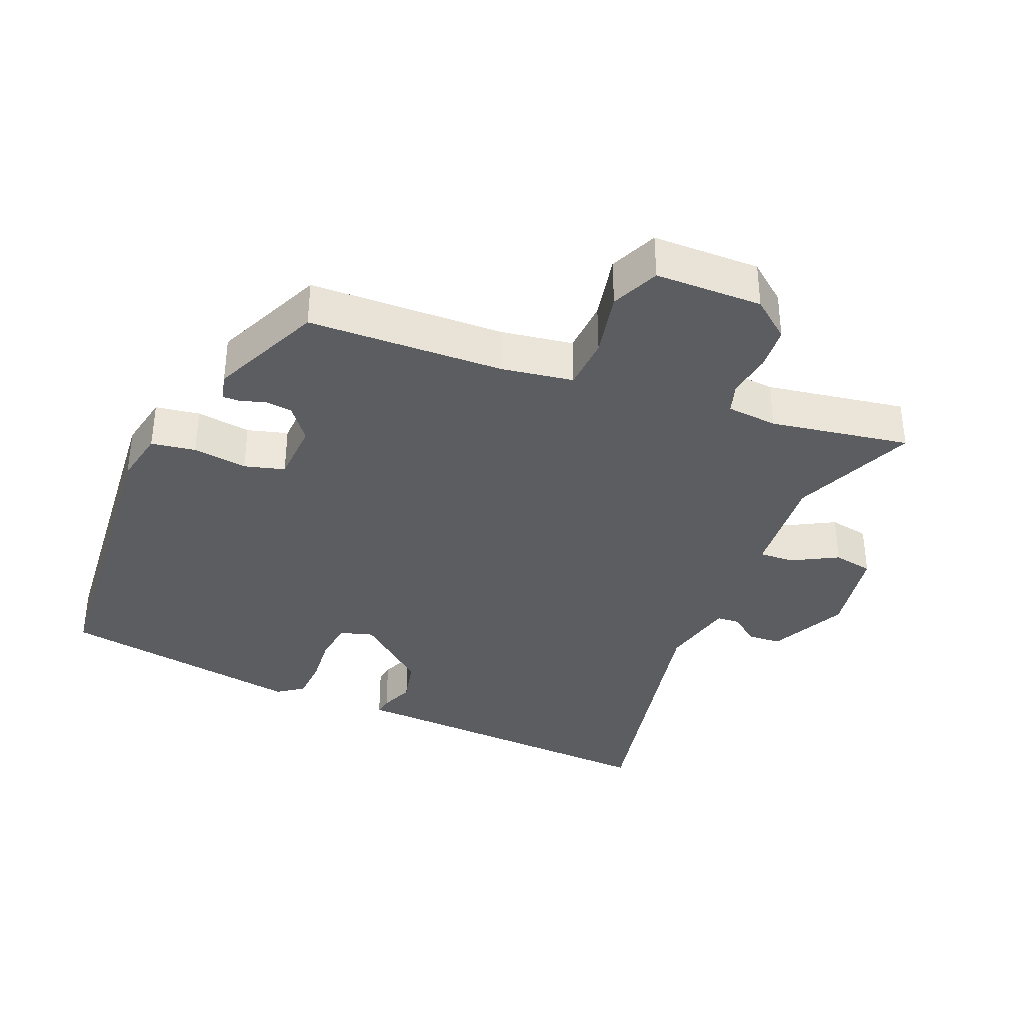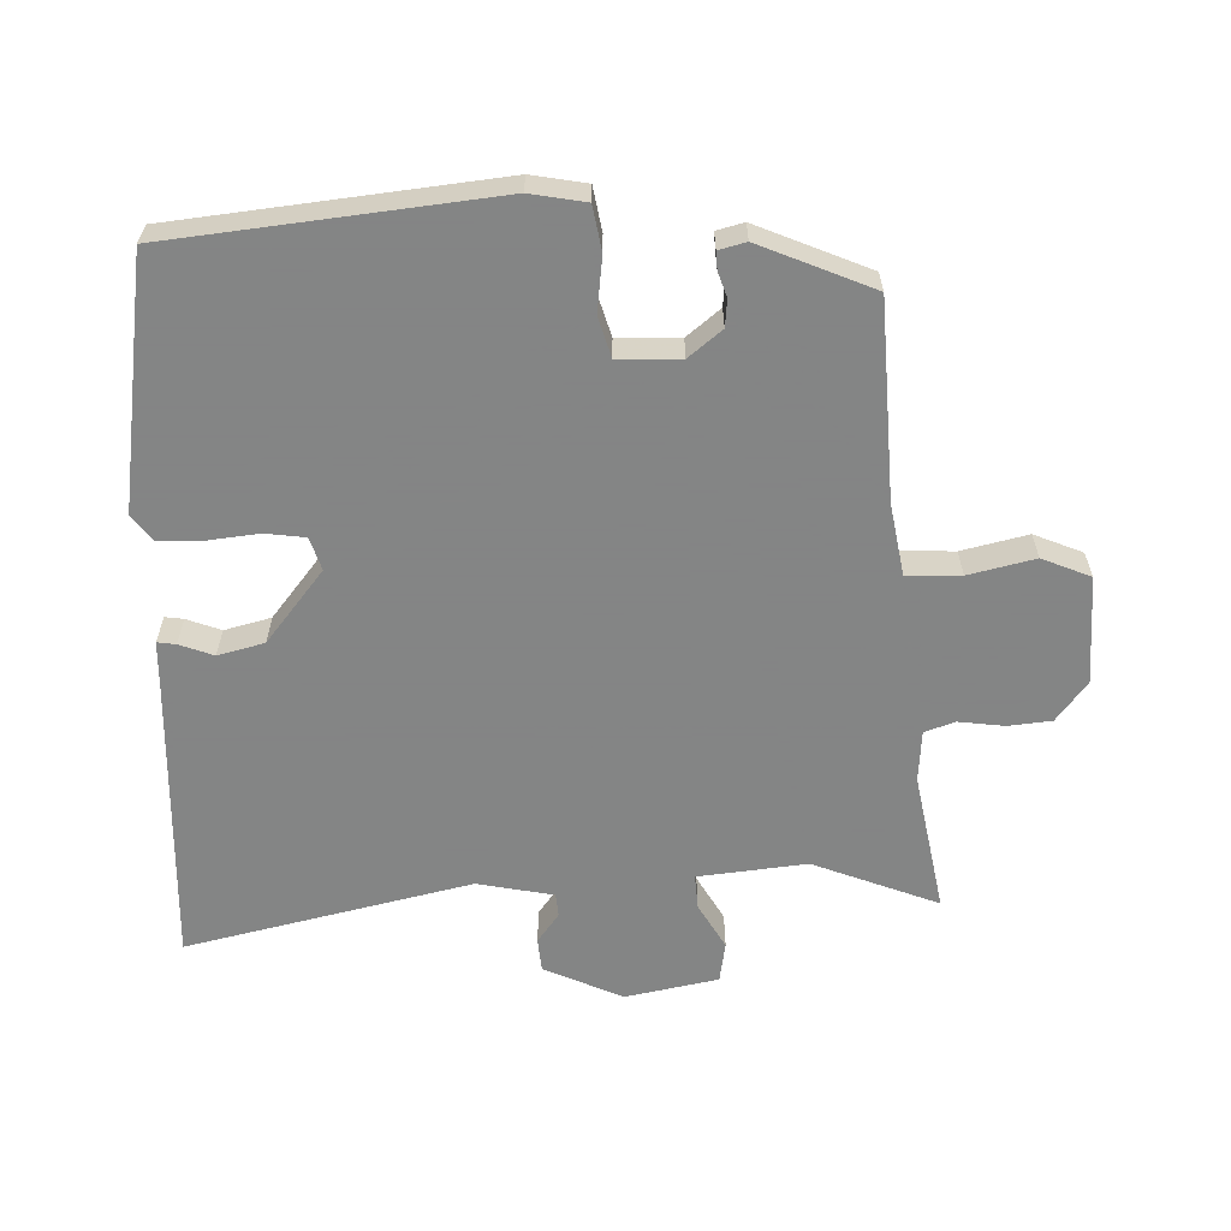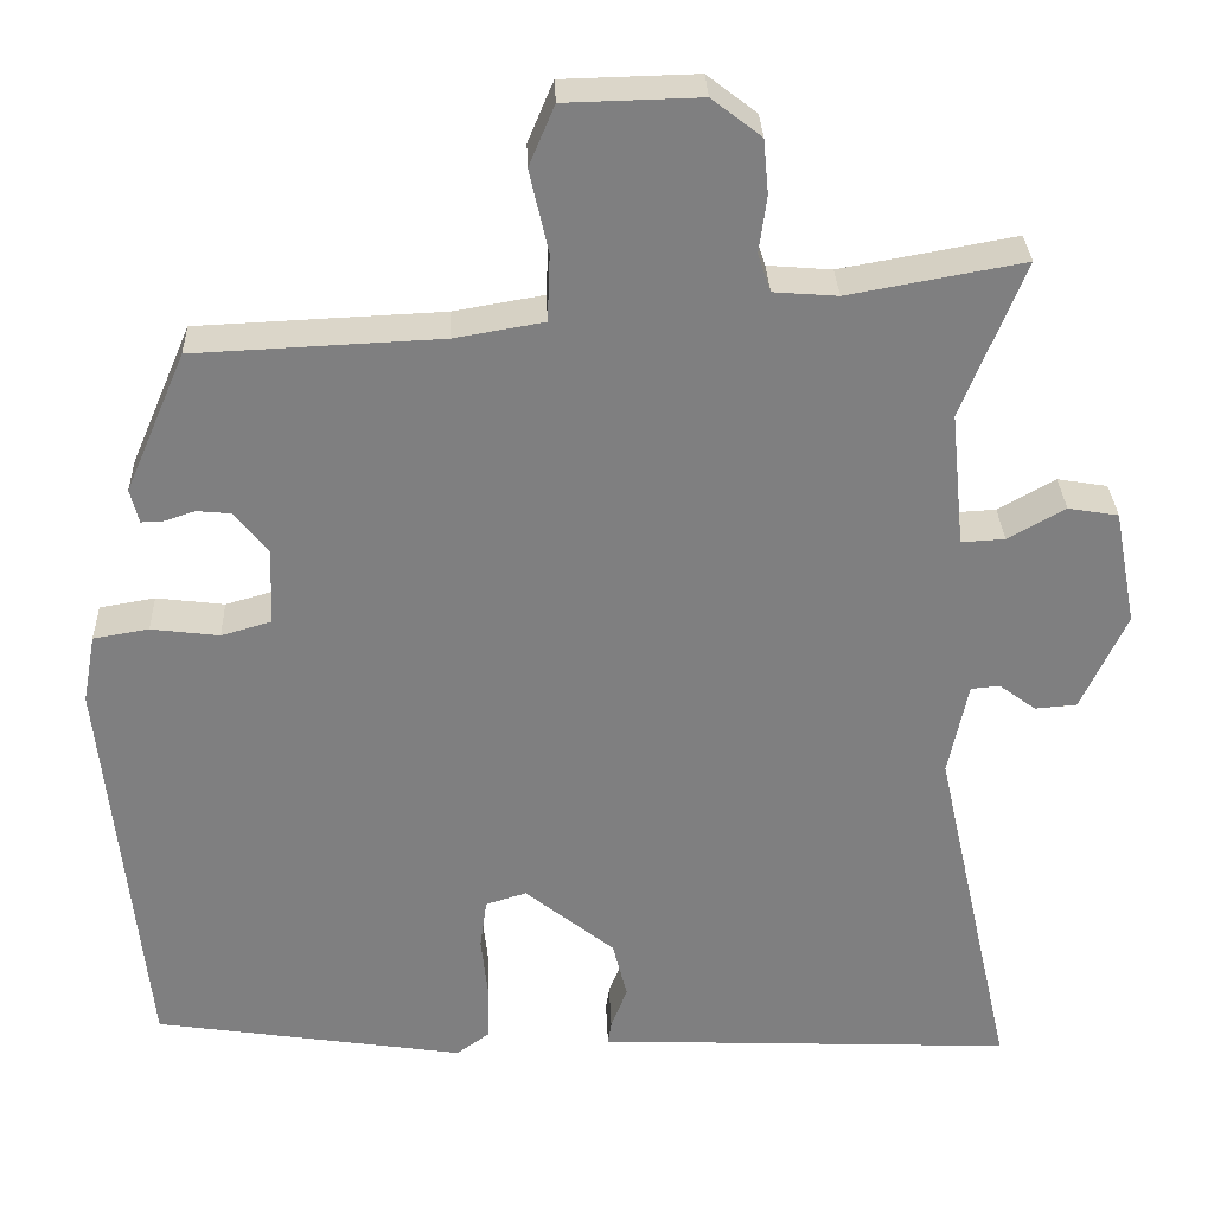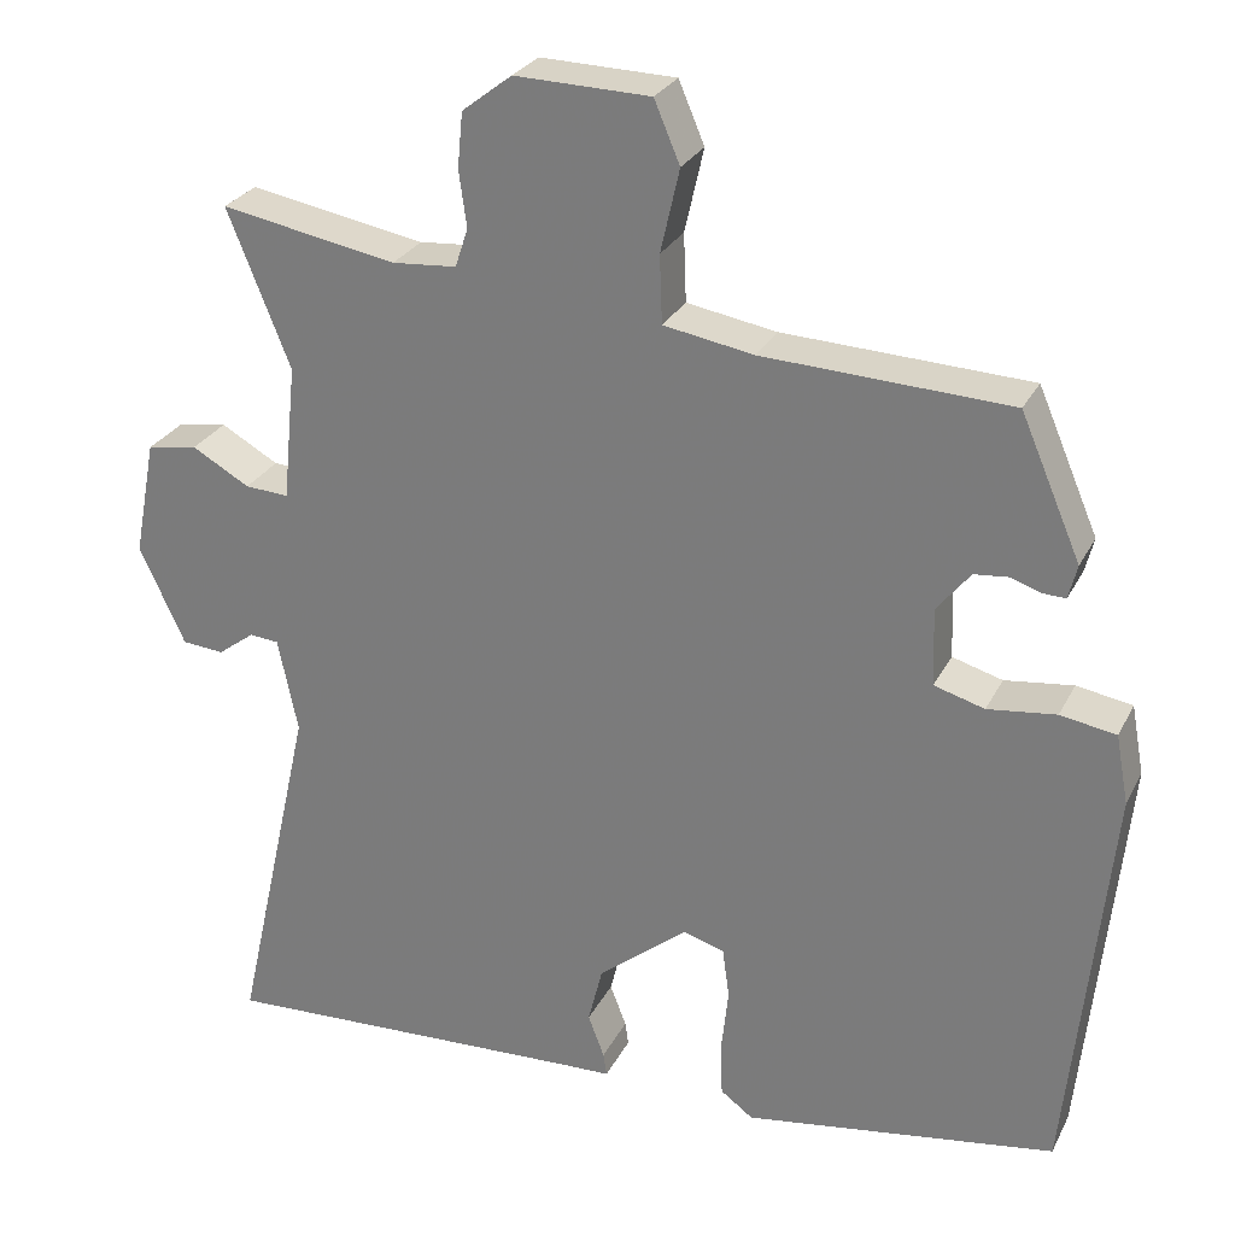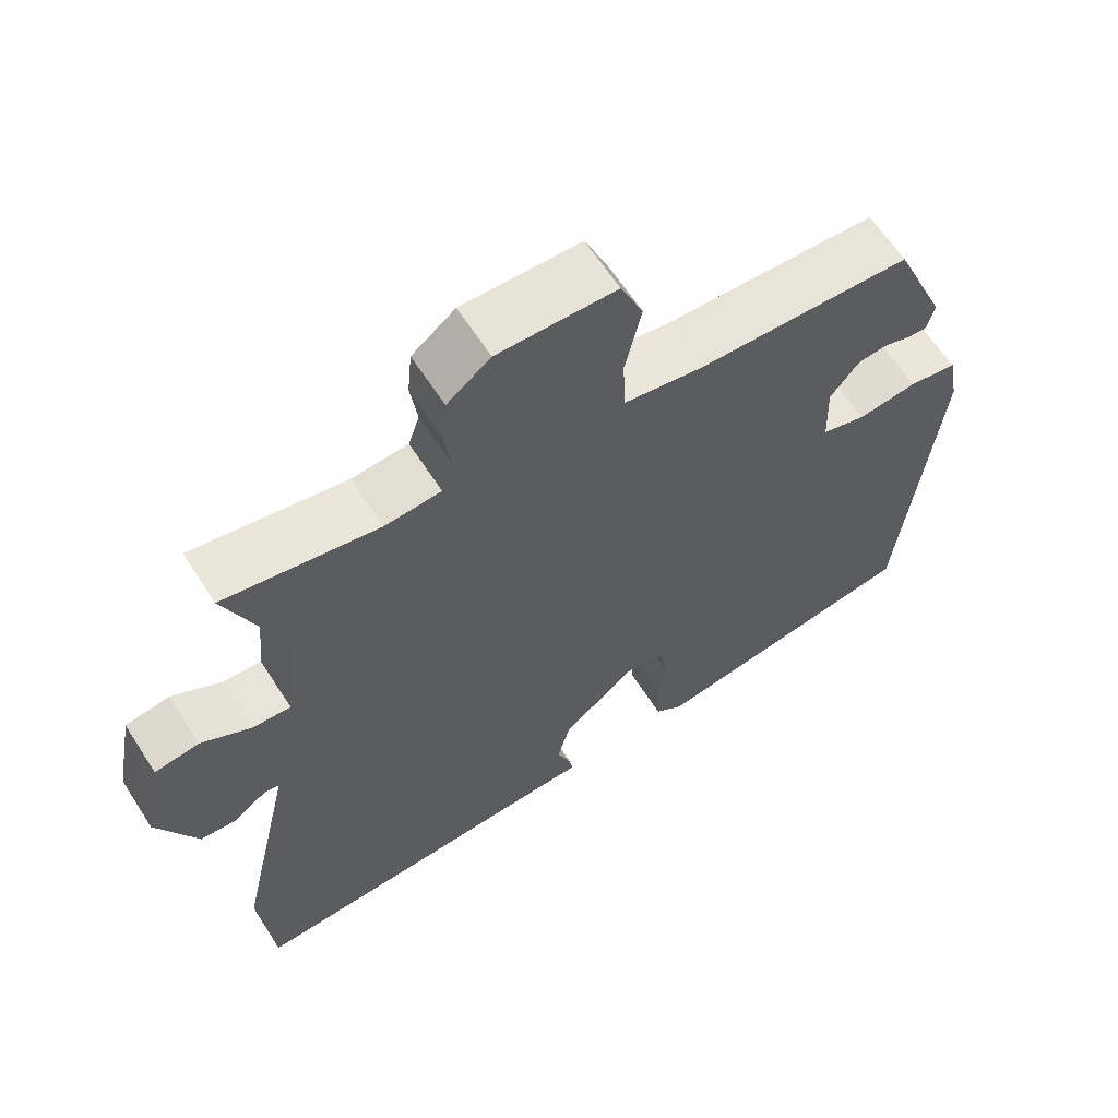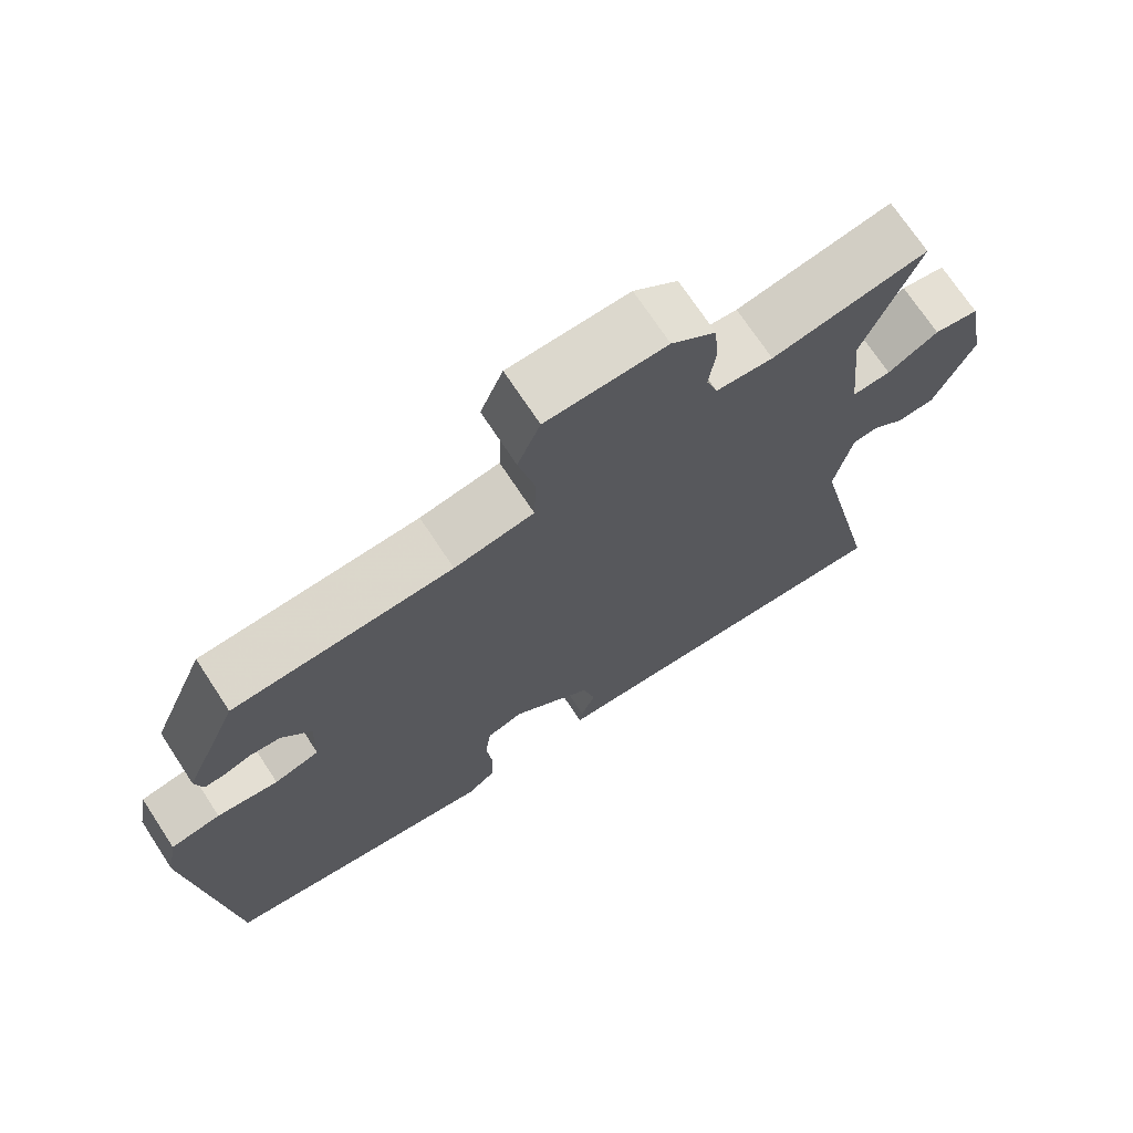
<metadata>
{"format":"obj","ext":"obj","renderer":"f3d","projection":"perspective","resolution":1024,"background":"white","views":[{"elev":-36.0,"azim":-23.2,"up":"+Y"},{"elev":-61.6,"azim":-88.0,"up":"+Y"},{"elev":30.4,"azim":-2.1,"up":"+Z"},{"elev":27.3,"azim":-157.7,"up":"+Z"},{"elev":63.1,"azim":147.3,"up":"+Z"},{"elev":71.4,"azim":-33.3,"up":"+Z"}]}
</metadata>
<code>
v 0.52 0.07 0.55
v 0.447 0.07 0.367
v 0.452 0.07 0.318
v 0.463 0.07 0.208
v 0.514 0.07 0.211
v 0.581 0.07 0.249
v 0.64 0.07 0.239
v 0.666 0.07 0.103
v 0.613 0.07 -0.012
v 0.564 0.07 -0.016
v 0.521 0.07 0.016
v 0.487 0.07 0.013
v 0.464 0.07 -0.098
v 0.557 0.07 -0.516
v 0.127 0.07 -0.497
v 0.066 0.07 -0.495
v 0.07 0.07 -0.468
v 0.089 0.07 -0.418
v 0.072 0.07 -0.35
v -0.033 0.07 -0.265
v -0.081 0.07 -0.28
v -0.089 0.07 -0.339
v -0.081 0.07 -0.414
v -0.083 0.07 -0.479
v -0.121 0.07 -0.507
v -0.486 0.07 -0.451
v -0.534 0.07 0.022
v -0.519 0.07 0.103
v -0.454 0.07 0.114
v -0.374 0.07 0.104
v -0.315 0.07 0.121
v -0.312 0.07 0.212
v -0.351 0.07 0.261
v -0.391 0.07 0.265
v -0.427 0.07 0.253
v -0.453 0.07 0.252
v -0.463 0.07 0.292
v -0.392 0.07 0.457
v -0.104 0.07 0.47
v 0.001 0.07 0.488
v 0.004 0.07 0.567
v -0.018 0.07 0.664
v 0.012 0.07 0.735
v 0.17 0.07 0.739
v 0.228 0.07 0.694
v 0.234 0.07 0.63
v 0.225 0.07 0.564
v 0.24 0.07 0.519
v 0.315 0.07 0.513
v 0.52 0 0.55
v 0.447 0 0.367
v 0.452 0 0.318
v 0.463 0 0.208
v 0.514 0 0.211
v 0.581 0 0.249
v 0.64 0 0.239
v 0.666 0 0.103
v 0.613 0 -0.012
v 0.564 0 -0.016
v 0.521 0 0.016
v 0.487 0 0.013
v 0.464 0 -0.098
v 0.557 0 -0.516
v 0.127 0 -0.497
v 0.066 0 -0.495
v 0.07 0 -0.468
v 0.089 0 -0.418
v 0.072 0 -0.35
v -0.033 0 -0.265
v -0.081 0 -0.28
v -0.089 0 -0.339
v -0.081 0 -0.414
v -0.083 0 -0.479
v -0.121 0 -0.507
v -0.486 0 -0.451
v -0.534 0 0.022
v -0.519 0 0.103
v -0.454 0 0.114
v -0.374 0 0.104
v -0.315 0 0.121
v -0.312 0 0.212
v -0.351 0 0.261
v -0.391 0 0.265
v -0.427 0 0.253
v -0.453 0 0.252
v -0.463 0 0.292
v -0.392 0 0.457
v -0.104 0 0.47
v 0.001 0 0.488
v 0.004 0 0.567
v -0.018 0 0.664
v 0.012 0 0.735
v 0.17 0 0.739
v 0.228 0 0.694
v 0.234 0 0.63
v 0.225 0 0.564
v 0.24 0 0.519
v 0.315 0 0.513
f 45 46 47
f 44 45 47
f 43 44 47
f 42 43 47
f 41 42 47
f 40 41 47 48
f 39 40 48 49
f 37 38 39
f 36 37 39
f 35 36 39
f 34 35 39
f 33 34 39 49
f 28 29 30
f 27 28 30
f 26 27 30
f 25 26 30
f 24 25 30
f 23 24 30
f 22 23 30
f 21 22 30 31
f 20 21 31 32
f 15 16 17 18
f 15 18 19
f 14 15 19
f 13 14 19
f 19 20 32
f 13 19 32
f 12 13 32
f 9 10 11
f 8 9 11
f 7 8 11
f 6 7 11
f 5 6 11
f 4 5 11 12
f 2 3 4
f 49 1 2
f 33 49 2
f 32 33 2
f 4 12 32
f 2 4 32
f 96 95 94
f 96 94 93
f 96 93 92
f 96 92 91
f 96 91 90
f 97 96 90 89
f 98 97 89 88
f 88 87 86
f 88 86 85
f 88 85 84
f 88 84 83
f 98 88 83 82
f 79 78 77
f 79 77 76
f 79 76 75
f 79 75 74
f 79 74 73
f 79 73 72
f 79 72 71
f 80 79 71 70
f 81 80 70 69
f 67 66 65 64
f 68 67 64
f 68 64 63
f 68 63 62
f 81 69 68
f 81 68 62
f 81 62 61
f 60 59 58
f 60 58 57
f 60 57 56
f 60 56 55
f 60 55 54
f 61 60 54 53
f 53 52 51
f 51 50 98
f 51 98 82
f 51 82 81
f 81 61 53
f 81 53 51
f 1 50 51 2
f 2 51 52 3
f 3 52 53 4
f 4 53 54 5
f 5 54 55 6
f 6 55 56 7
f 7 56 57 8
f 8 57 58 9
f 9 58 59 10
f 10 59 60 11
f 11 60 61 12
f 12 61 62 13
f 13 62 63 14
f 14 63 64 15
f 15 64 65 16
f 16 65 66 17
f 17 66 67 18
f 18 67 68 19
f 19 68 69 20
f 20 69 70 21
f 21 70 71 22
f 22 71 72 23
f 23 72 73 24
f 24 73 74 25
f 25 74 75 26
f 26 75 76 27
f 27 76 77 28
f 28 77 78 29
f 29 78 79 30
f 30 79 80 31
f 31 80 81 32
f 32 81 82 33
f 33 82 83 34
f 34 83 84 35
f 35 84 85 36
f 36 85 86 37
f 37 86 87 38
f 38 87 88 39
f 39 88 89 40
f 40 89 90 41
f 41 90 91 42
f 42 91 92 43
f 43 92 93 44
f 44 93 94 45
f 45 94 95 46
f 46 95 96 47
f 47 96 97 48
f 48 97 98 49
f 49 98 50 1

</code>
